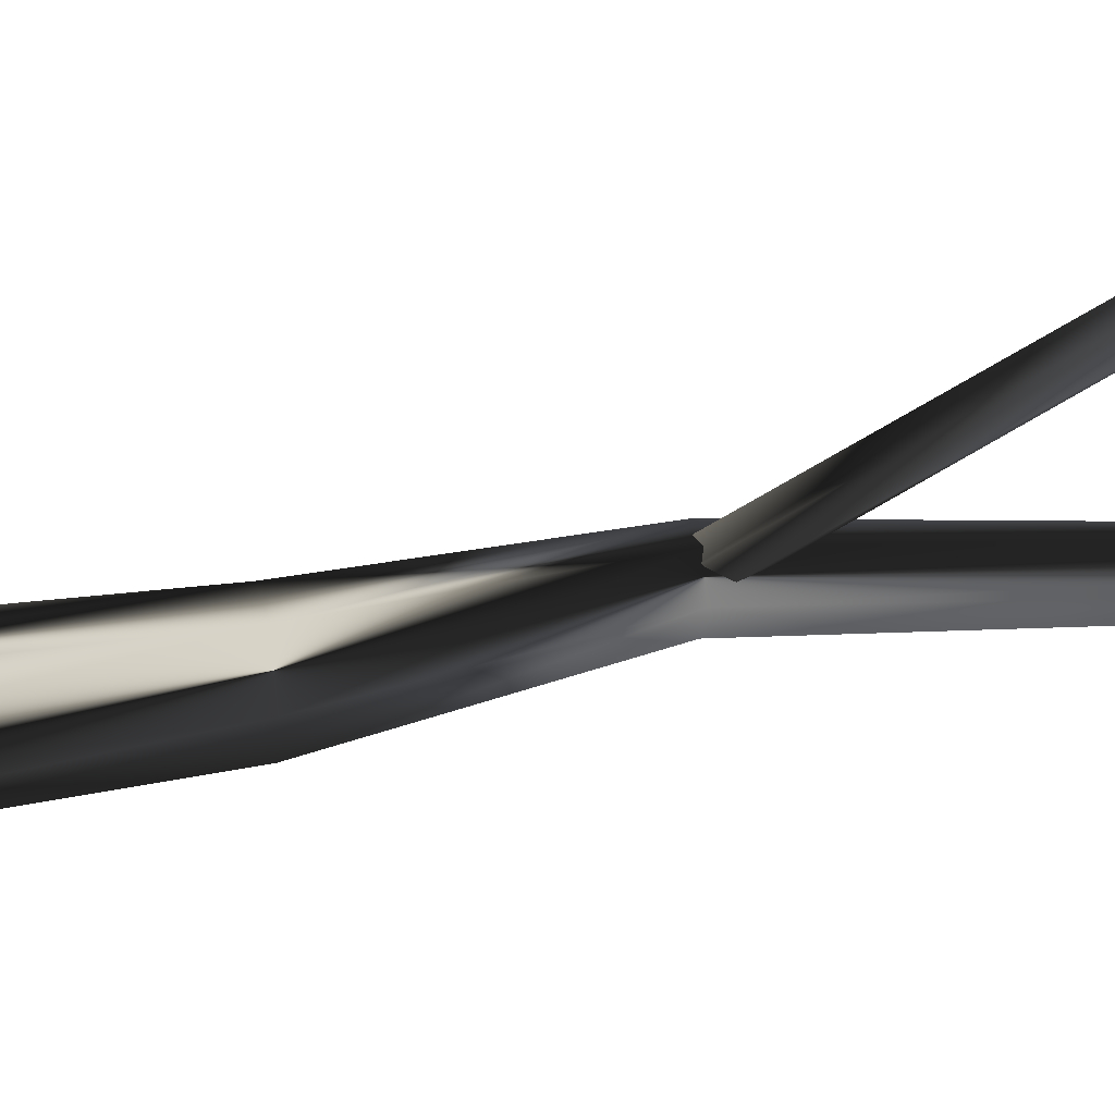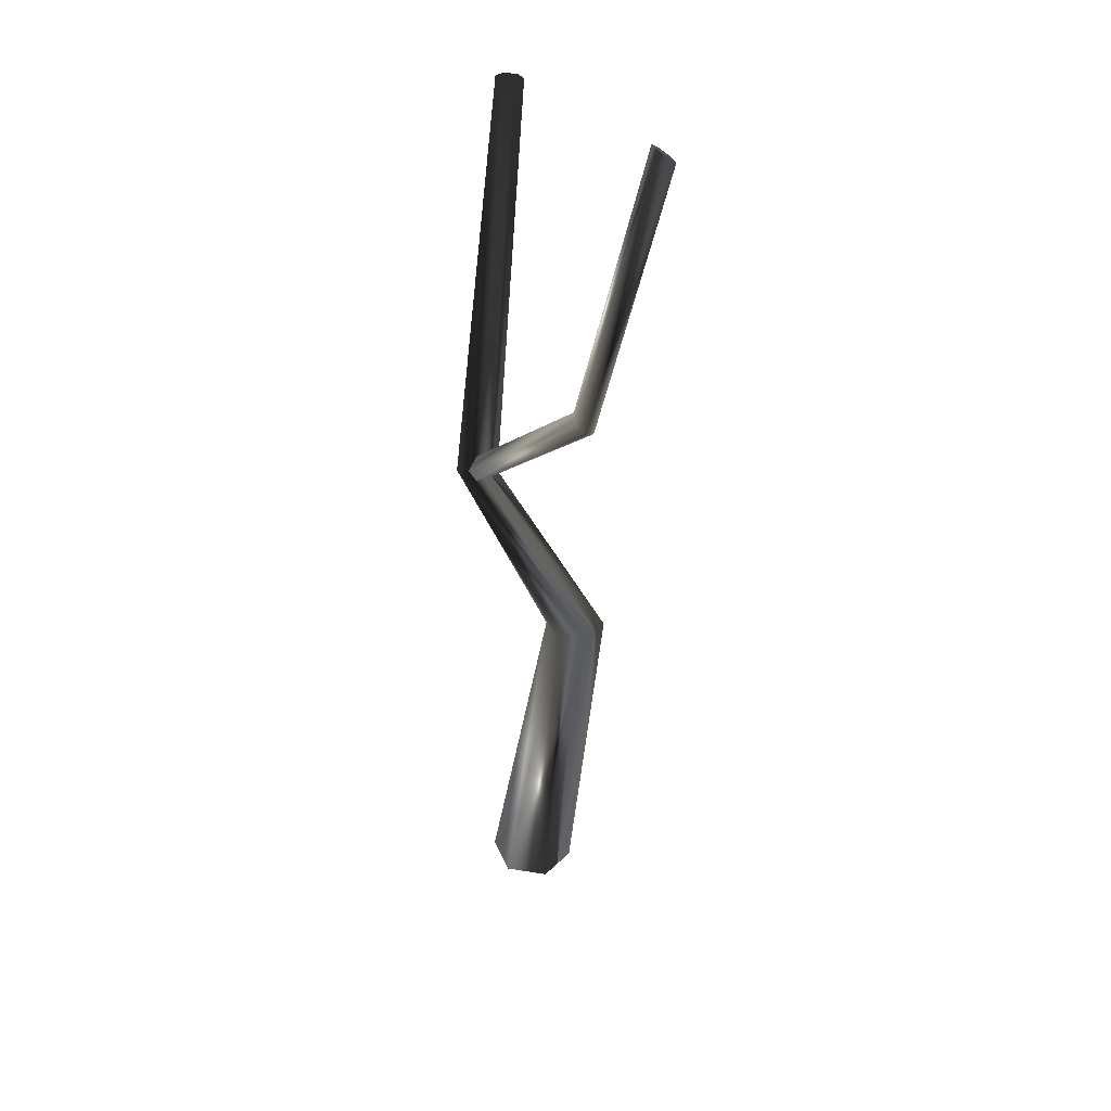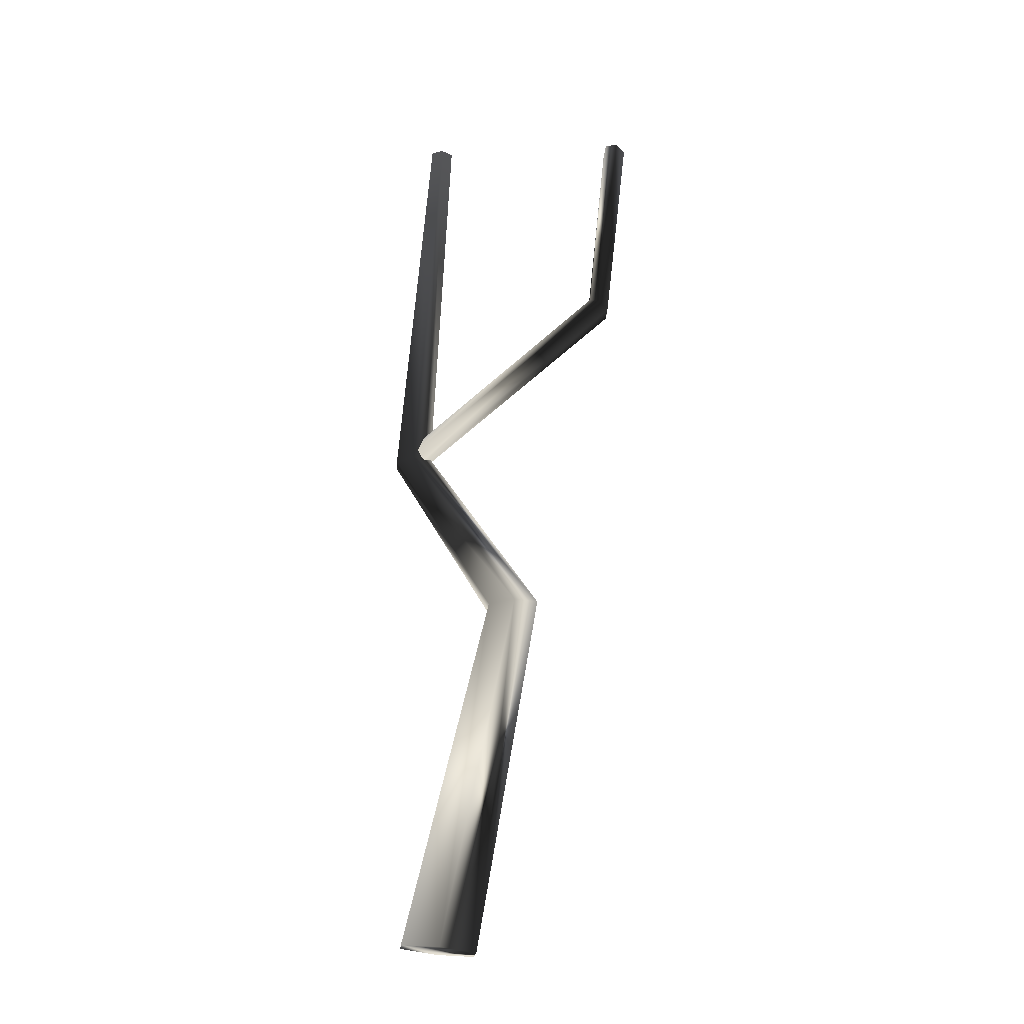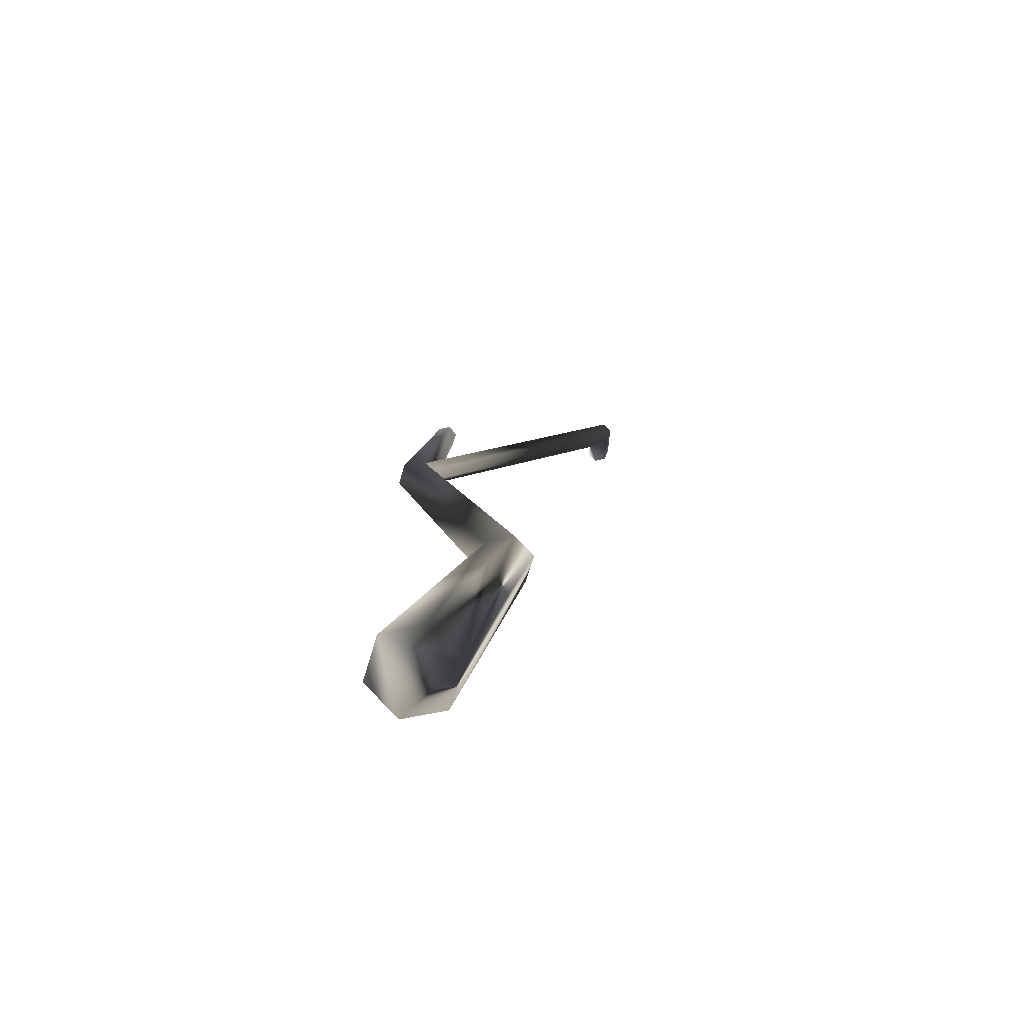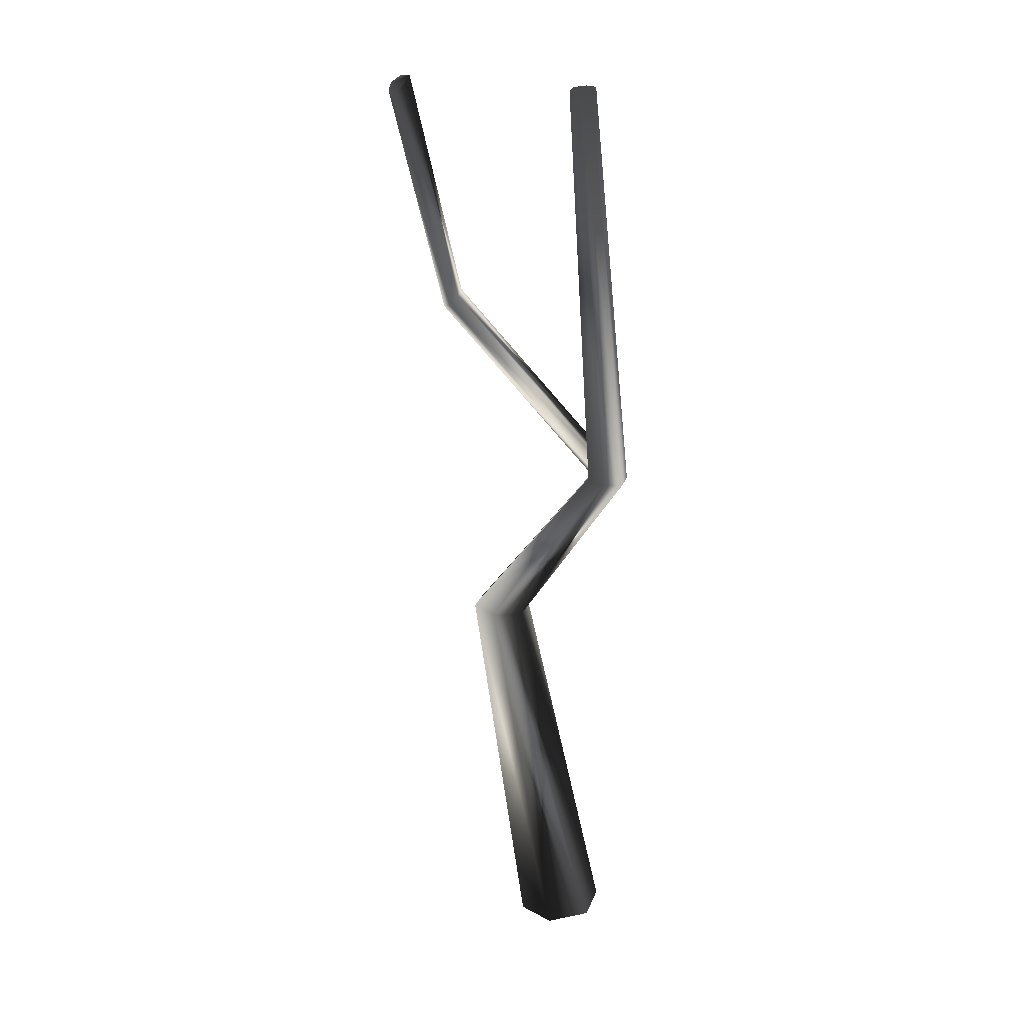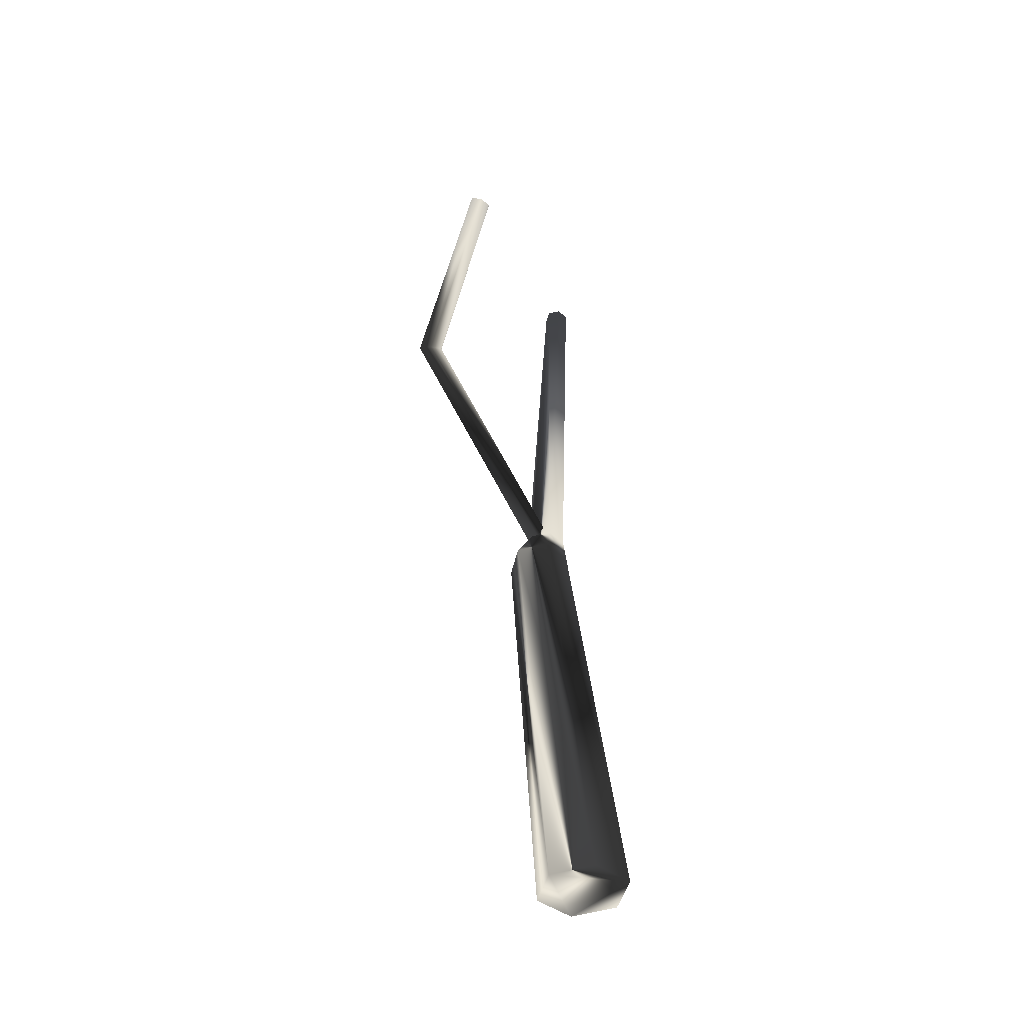
<metadata>
{"format":"obj","ext":"obj","renderer":"f3d","projection":"perspective","resolution":1024,"background":"white","views":[{"elev":45.0,"azim":83.6,"up":"+Z"},{"elev":33.1,"azim":-8.5,"up":"+Y"},{"elev":-20.6,"azim":-51.4,"up":"+Y"},{"elev":-76.0,"azim":-64.0,"up":"+Y"},{"elev":23.6,"azim":150.0,"up":"+Y"},{"elev":-49.0,"azim":59.8,"up":"+Y"}]}
</metadata>
<code>
g bark
v -28.55 250.7 4.758
v -31.93 256.1 3.565
v -30.14 260 -1.193
v -24.97 258.6 -4.758
v -21.59 253.3 -3.565
v -23.38 249.3 1.193
v 12.3 329.8 104
v 8.148 334.5 102
v 8.391 337.1 95.51
v 12.79 335 91.1
v 16.94 330.3 93.14
v 16.7 327.8 99.61
v 51.84 447.1 88.56
v 48.25 450.2 92.88
v 43.29 453.8 90.93
v 41.92 454.3 84.66
v 45.51 451.2 80.34
v 50.47 447.6 82.29
v 16.54 0.05568 -14.81
v 21.41 -2.025 6.235
v 23.33 179.5 46.74
v 9.145 178.3 42.41
v 5.648 177.7 28
v 16.34 178.2 17.91
v 30.52 179.3 22.23
v 34.02 180 36.65
v -22.82 255.5 10.04
v -32.78 254.8 7.027
v -35.19 254 -3.01
v -27.64 253.9 -10.04
v -17.67 254.6 -7.027
v -15.26 255.4 3.01
v 5.551 -2.496 21.04
v -15.17 -0.8862 14.81
v -20.04 1.194 -6.235
v -4.186 1.665 -21.04
v -4.578 456.2 6.334
v -10.79 456.8 4.471
v -12.29 456.9 -1.863
v -7.576 456.5 -6.334
v -1.366 455.9 -4.471
v 0.1331 455.7 1.863
f 8 2 1
f 9 3 2
f 10 4 3
f 11 5 4
f 12 6 5
f 7 1 6
f 15 8 7
f 16 9 8
f 17 10 9
f 18 11 10
f 13 12 11
f 14 7 12
f 1 5 6
f 3 4 5
f 1 3 5
f 1 2 3
f 16 15 14
f 13 16 14
f 18 17 16
f 13 18 16
f 22 34 33
f 23 35 34
f 24 36 35
f 25 19 36
f 26 20 19
f 21 33 20
f 28 22 21
f 29 23 22
f 30 24 23
f 31 25 24
f 32 26 25
f 27 21 26
f 38 28 27
f 39 29 28
f 40 30 29
f 41 31 30
f 42 32 31
f 37 27 32
f 33 19 20
f 35 36 19
f 33 35 19
f 33 34 35
f 39 38 37
f 42 39 37
f 41 40 39
f 42 41 39
f 7 8 1
f 8 9 2
f 9 10 3
f 10 11 4
f 11 12 5
f 12 7 6
f 14 15 7
f 15 16 8
f 16 17 9
f 17 18 10
f 18 13 11
f 13 14 12
f 21 22 33
f 22 23 34
f 23 24 35
f 24 25 36
f 25 26 19
f 26 21 20
f 27 28 21
f 28 29 22
f 29 30 23
f 30 31 24
f 31 32 25
f 32 27 26
f 37 38 27
f 38 39 28
f 39 40 29
f 40 41 30
f 41 42 31
f 42 37 32

</code>
